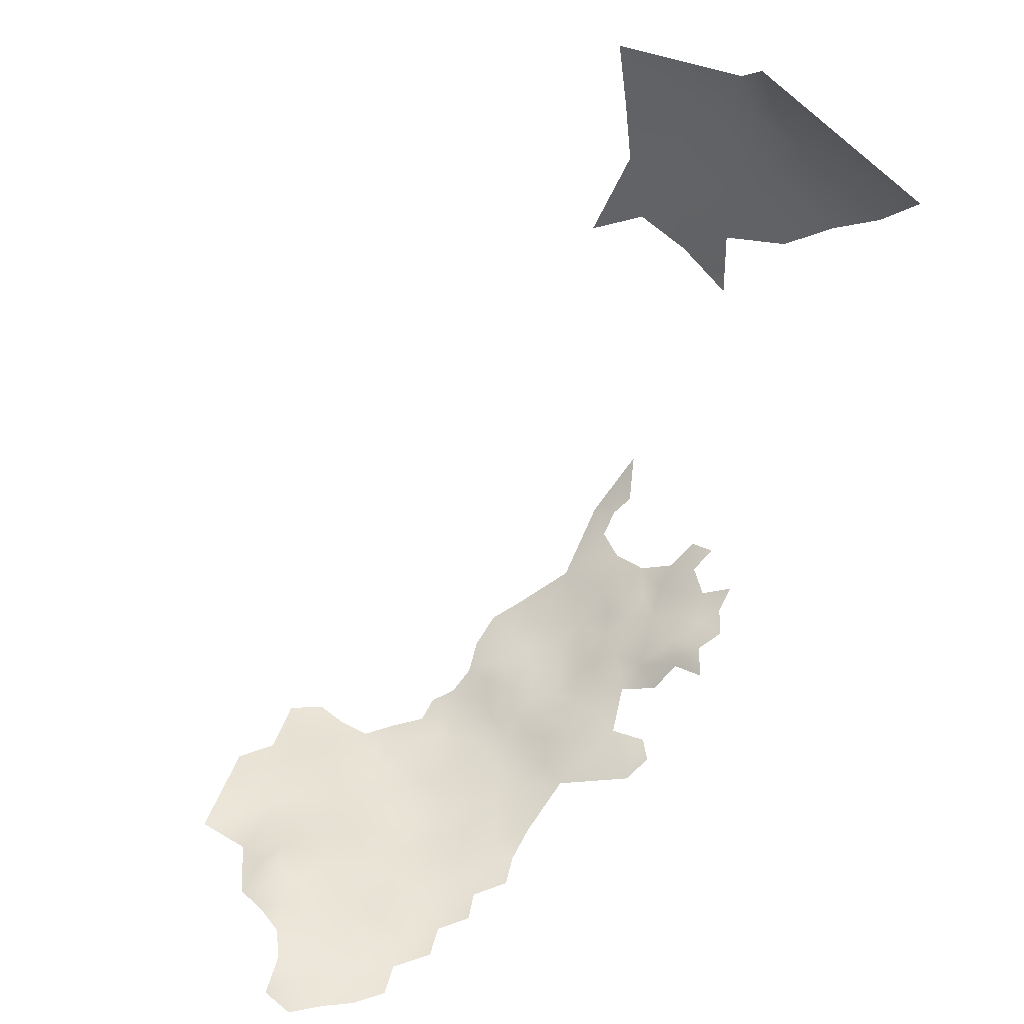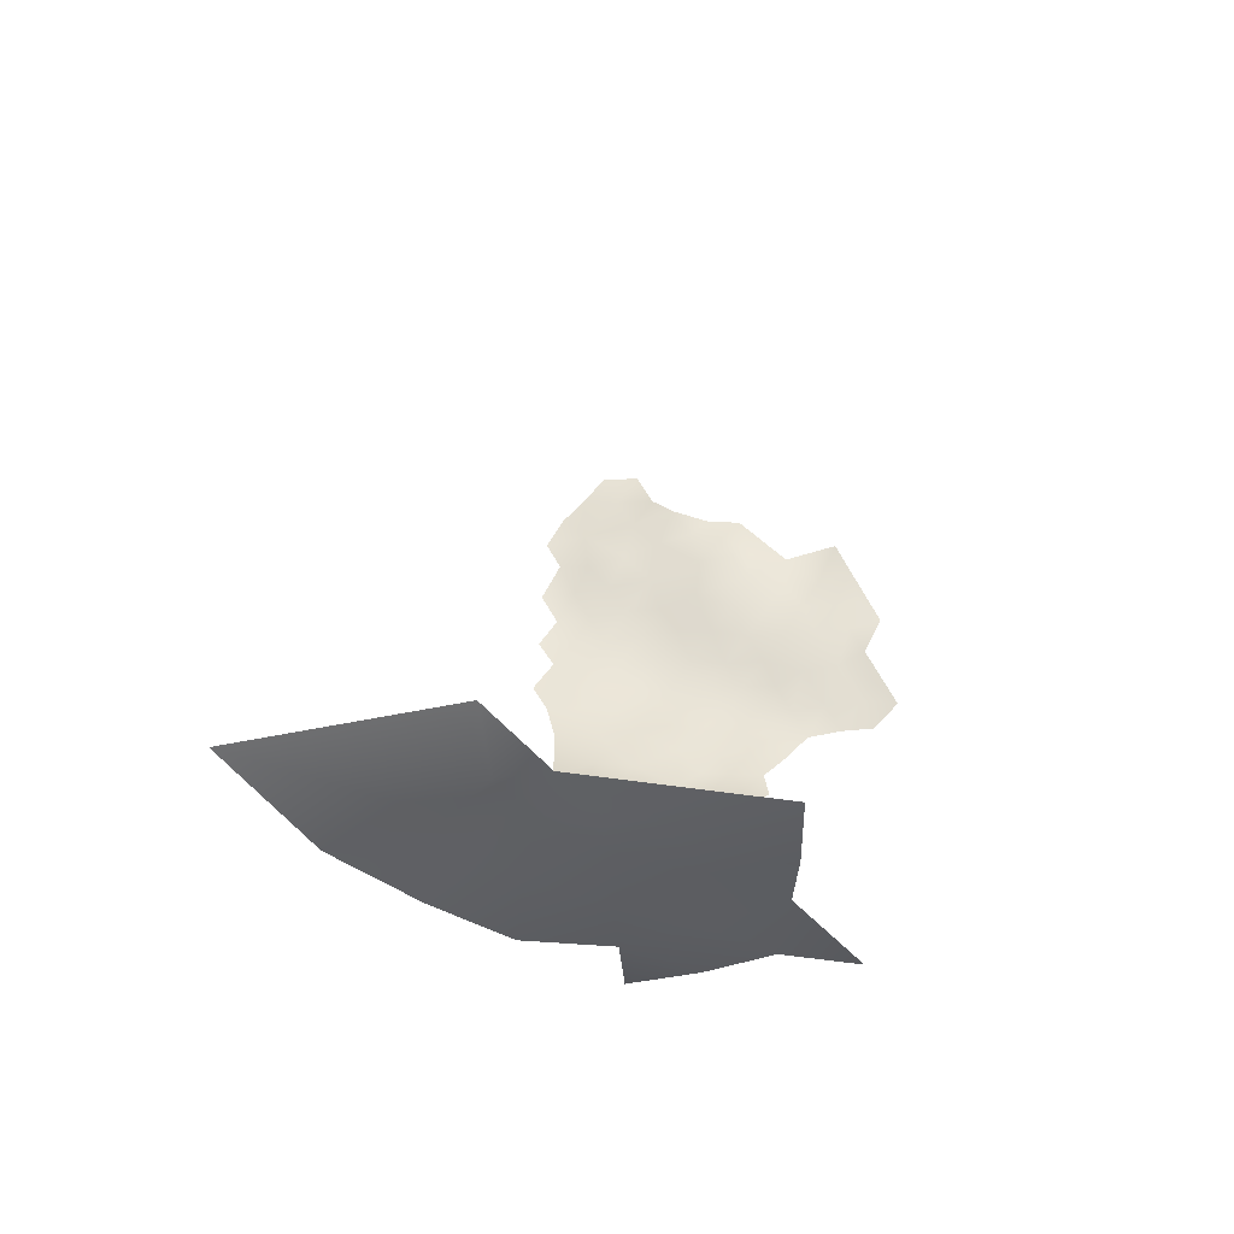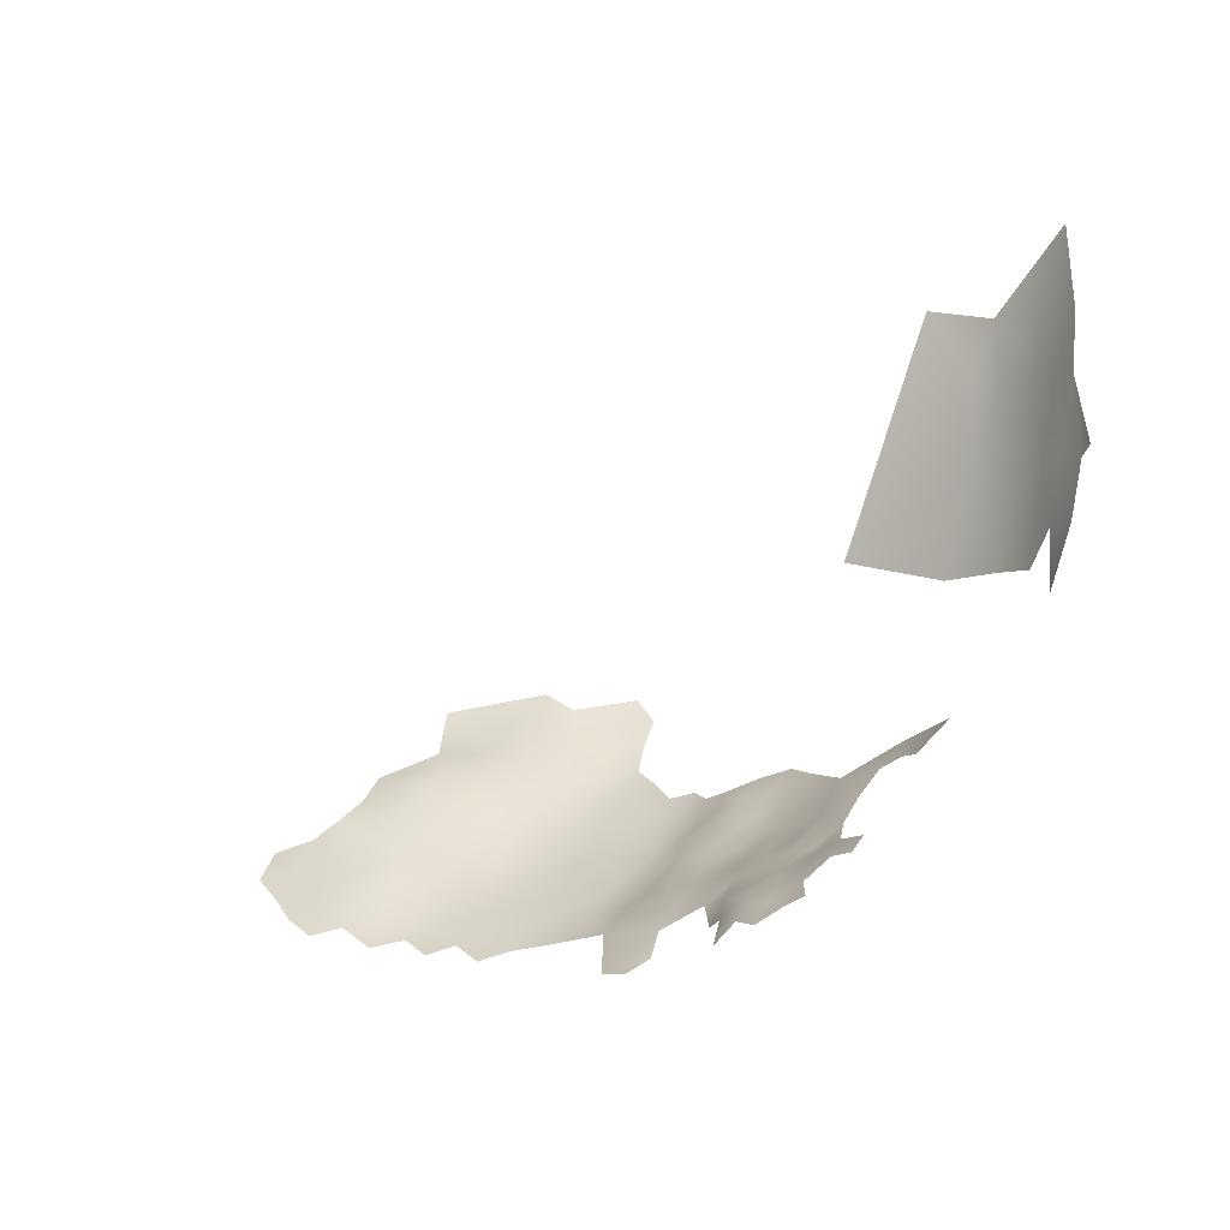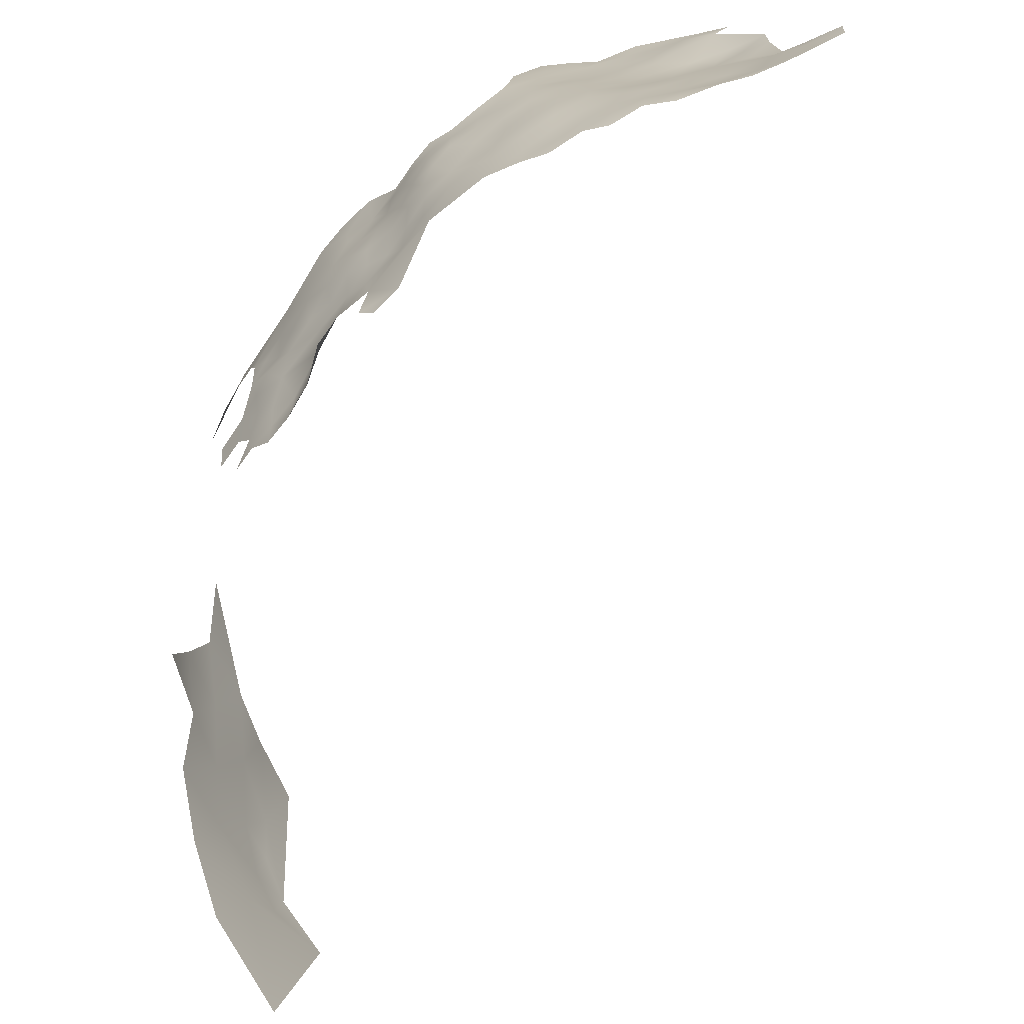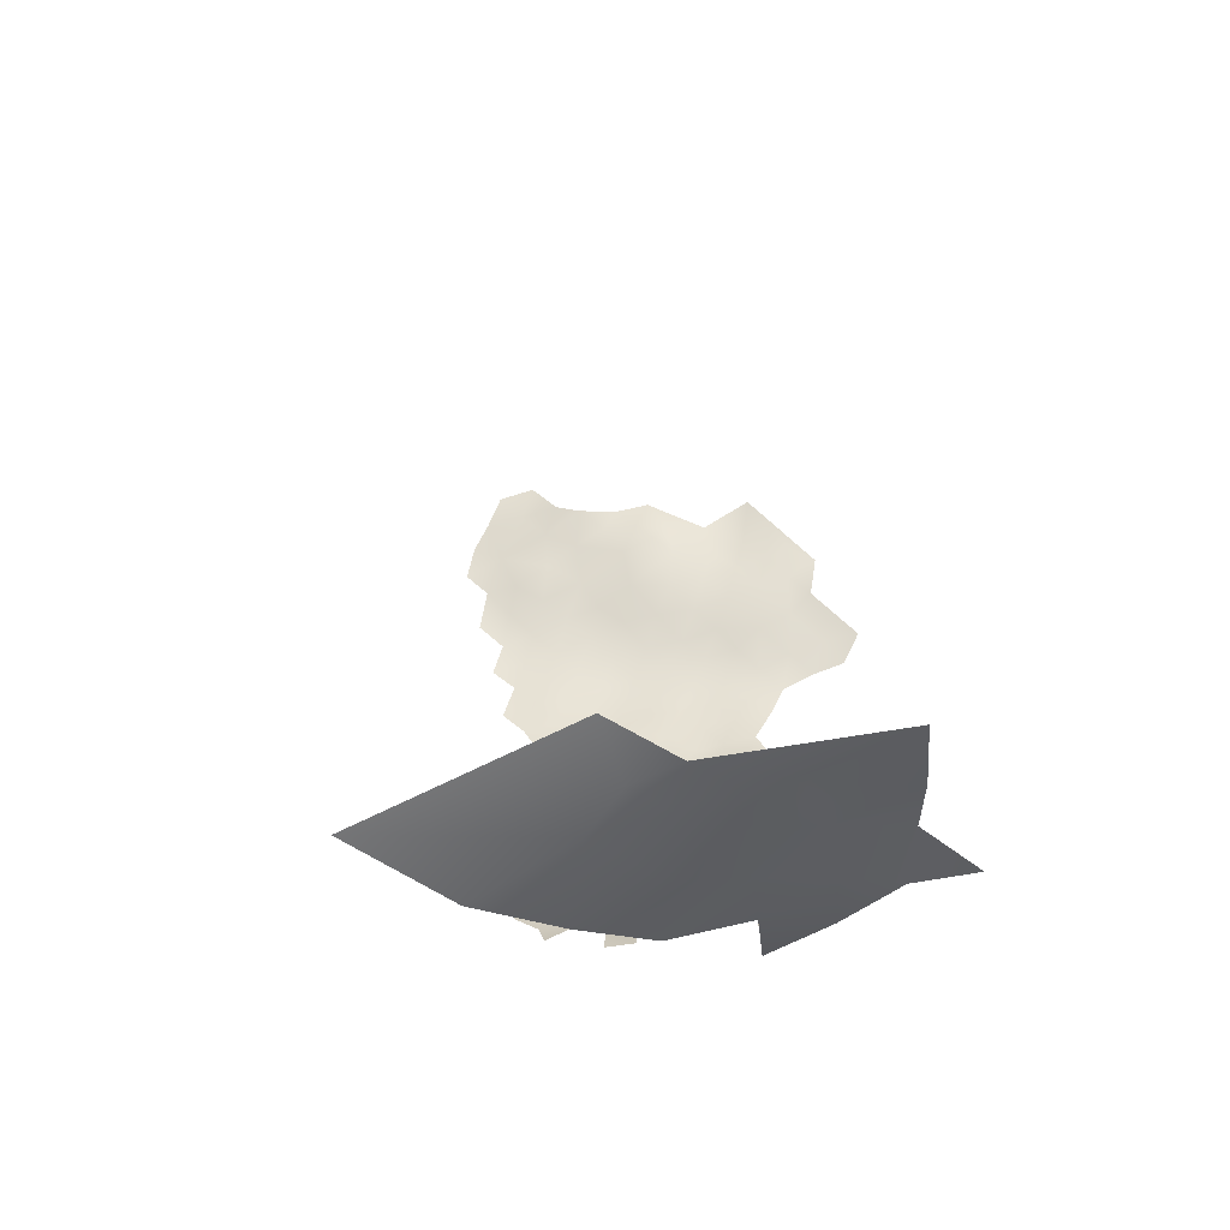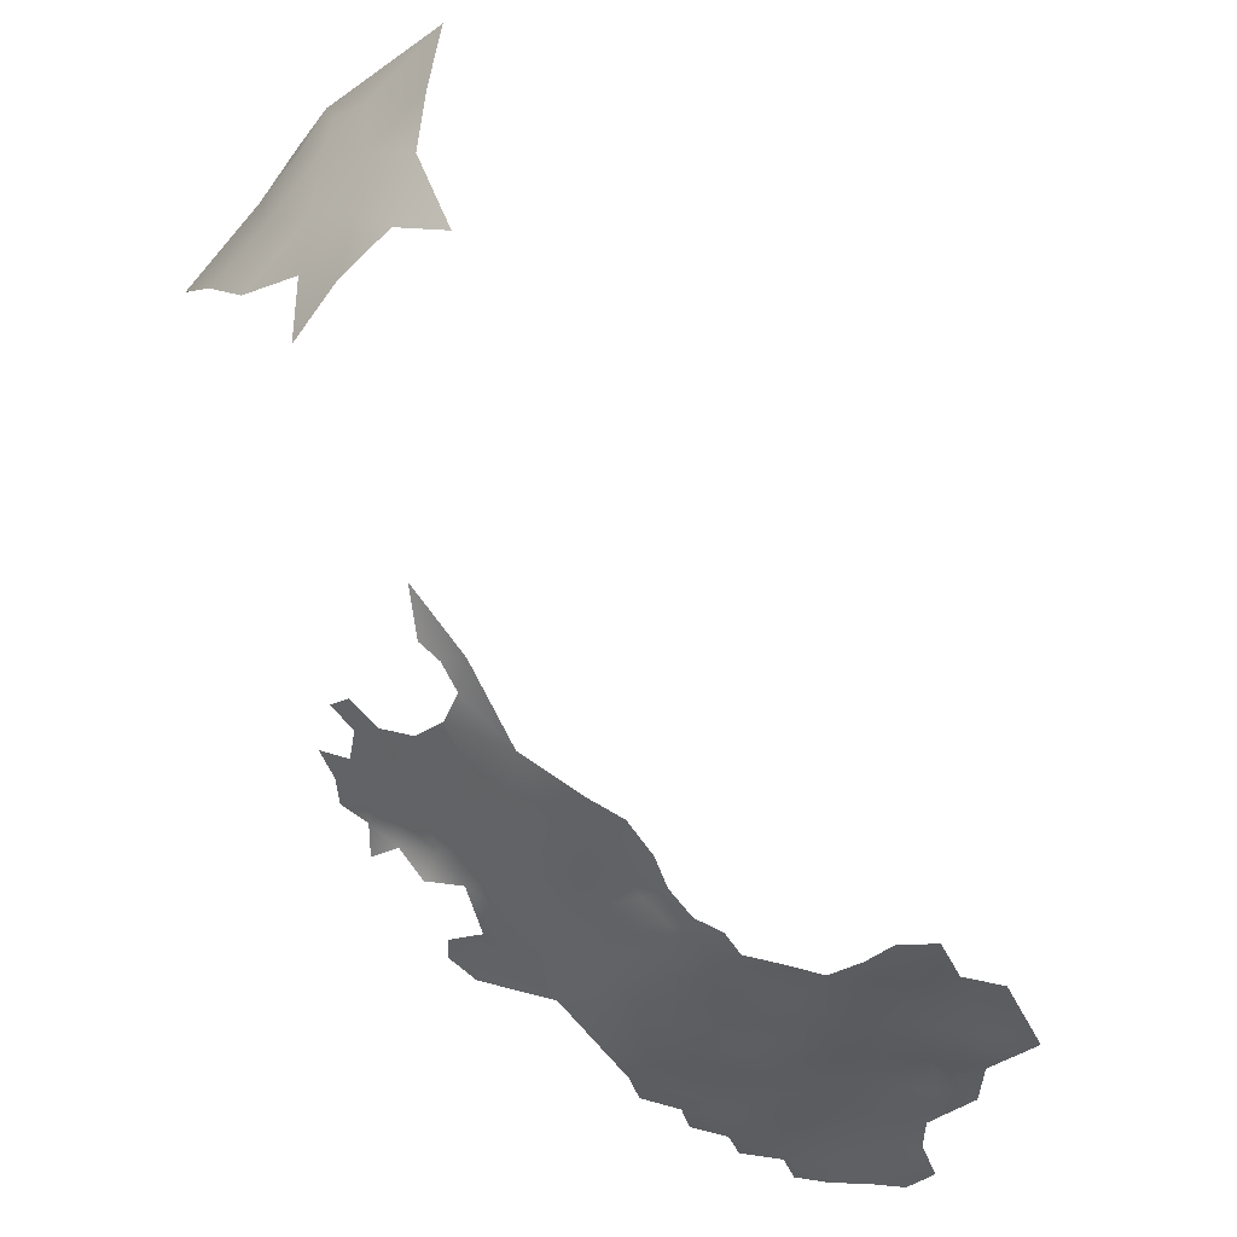
<metadata>
{"format":"obj","ext":"obj","renderer":"f3d","projection":"perspective","resolution":1024,"background":"white","views":[{"elev":31.5,"azim":-45.2,"up":"+Z"},{"elev":64.1,"azim":94.1,"up":"+Z"},{"elev":39.1,"azim":23.4,"up":"+Z"},{"elev":-61.8,"azim":-169.7,"up":"+Y"},{"elev":63.6,"azim":77.1,"up":"+Z"},{"elev":-25.5,"azim":139.6,"up":"+Z"}]}
</metadata>
<code>
v 27.46 -83.05 -249.9
v 30.33 -81.26 -248.9
v 26.98 -79.39 -249.7
v 23.98 -81.05 -250.8
v 23.88 -77.47 -250.5
v 27.15 -75.7 -249.6
v 30.15 -77.6 -248.7
v 30.16 -73.64 -248.7
v 26.88 -71.66 -249.6
v 29.69 -69.68 -248.9
v 33.12 -71.39 -247.5
v 33.4 -75.37 -247.6
v 26.45 -67.69 -249.5
v 23.32 -69.6 -250.1
v 23.06 -65.61 -249.5
v 26.26 -63.71 -248.8
v 29.3 -65.8 -248.5
v 19.15 -67.51 -249.8
v 19.44 -63.61 -249
v 23.47 -61.63 -248.8
v 14.91 -65.59 -249.3
v 16.55 -61.34 -248.6
v 20.19 -59.53 -248.2
v 32.37 -63.98 -247.5
v 19.8 -71.48 -250.6
v 16.42 -69.55 -250.5
v 31.95 -67.67 -247.7
v 29.45 -61.78 -248.2
v 29.4 -57.95 -247.8
v 32.47 -59.96 -247.3
v 26.4 -59.73 -248.3
v 26.36 -56.09 -247.6
v 34.17 -80.04 -247.6
v 35.27 -62.17 -246.5
v 35.43 -66.31 -246.3
v 21.23 -82.97 -251.6
v 20.87 -79.17 -251.5
v 20.69 -75.49 -251.1
v 23.94 -73.7 -250.3
v 14.65 -83.2 -253
v 17.93 -81.17 -252.3
v 7.355 -83.24 -254.1
v 3.916 -81.69 -254.4
v 10.43 -81.45 -253.2
v 1.145 -79.49 -254.5
v -2.14 -77.3 -254.7
v -2.271 -73.41 -254.2
v 1.421 -75.47 -253.6
v 38.33 -63.69 -245.5
v 38.21 -60.53 -245.3
v 35.29 -58.45 -246
v 38.36 -56.95 -244.9
v 40.79 -59.15 -243.8
v 40.99 -62.59 -244.1
v 43.39 -60.66 -242.3
v 32.72 -56.22 -246.9
v 29.47 -54.2 -247.2
v 24.65 -53.08 -246.9
v 28.75 -50.54 -246.7
v 32.73 -52.31 -246.7
v 35.61 -54.48 -245.8
v 31.88 -48.6 -246.3
v 28.22 -46.72 -246
v 31.6 -45.13 -245.6
v 28.53 -42.67 -245.4
v 25.65 -45.42 -246.1
v 22.19 -46.43 -246
v 23.9 -49.26 -246.5
v 19.15 -48.29 -246.7
v 18.01 -44.8 -246.4
v 15.49 -47.2 -247.1
v 19.65 -51.77 -247
v 19.82 -55.48 -247.6
v 16.21 -53.6 -247.8
v 15.99 -49.95 -247.4
v 11.32 -48.33 -247.8
v 16.36 -57.34 -248.3
v 13.34 -55.4 -248.7
v 12.92 -51.86 -248.5
v 4.817 -73.36 -252.4
v 23.29 -57.51 -247.9
v 7.935 -50.09 -248.5
v 35.58 -73.45 -246.5
v 38.07 -71.14 -245.4
v 37.91 -75.31 -245.6
v 41.33 -69.39 -243.9
v 41 -72.95 -243.8
v 41.23 -76.02 -243.1
v 43.04 -71.03 -242.4
v 43.32 -74.25 -241.6
v 45.35 -71.56 -240.4
v 44 -68.33 -241.6
v 47.03 -68.27 -239.5
v 48.11 -71.03 -238.6
v 47.99 -74.35 -238.3
v 48.03 -77.92 -237.8
v 45.59 -75.77 -239.6
v 50.45 -72.46 -237
v 50.39 -76.02 -236
v 50.44 -69.06 -237.4
v 49.31 -65.76 -237.7
v 53.06 -70.42 -235.1
v 46.06 -64.81 -239.8
v 42.76 -65.56 -242.8
v 52.55 -73.68 -234.7
v 55.34 -72.87 -232.7
v 53.86 -76.27 -233.1
v 52.63 -66.76 -235.7
v 55.67 -68.19 -233.2
v 53.81 -80.25 -232.5
v 53.75 -63.23 -234.9
v 14.02 -79.45 -252.5
v 50.89 -63.45 -236.9
v 43.81 -77.83 -240.8
v 16.65 -73.38 -251.1
v 12.72 -70.85 -250.8
v 48.11 -61.45 -238.1
v 13.51 -75.56 -251.5
v 9.429 -74.09 -251.5
v 7.651 -70.35 -251.3
v 3.434 -68.9 -251
v 4.479 -64.81 -251
v 6.701 -66.82 -250.4
v 57.73 -71.31 -231.1
v 57.82 -74.37 -230.3
v 7.364 -63.17 -249.8
v 4.616 -61.13 -250.6
v 9.886 -61.7 -248.8
v 6.416 -78.94 -253.1
v 53.34 -83.11 -234.4
v 1.549 -71.35 -252.4
v 60.67 -74.38 -228.4
v 59.49 -71.77 -228.8
v 59.27 -68.49 -229.8
v 61.34 -69.75 -227.7
v 63 -67.72 -226.3
v 62.91 -72.06 -226.2
v 63.99 -64.48 -224.9
v 66.1 -64.26 -222.7
v 67.79 -65.36 -220.9
v 58.57 -77.8 -229.1
v 10.8 -78.15 -252.1
v 17.6 -77.47 -251.8
v 65.38 -61.5 -223.1
v 51.99 -56.3 -236.1
v 48.64 -56.56 -238.4
v 54.71 -58.17 -234.2
v 51.32 -59.81 -236.4
v 46.46 -88.25 -238.9
v 43.69 -87.46 -240.7
v 66.48 -80.29 -221.5
v 63.87 -85.63 -223.5
v 61.8 -85.8 -225.6
v 59.65 -87.91 -227
v 64.2 -79.52 -223.6
v 61.71 -79.11 -226.1
v 62.52 -82.47 -225
v 59.67 -81.29 -227.5
v 59.57 -84.51 -227.1
v 57.3 -86.56 -228.7
v 56.89 -82.91 -229
v 66.6 -77.14 -222
v 55.71 -88.28 -231.1
v 55.02 -84.85 -231
v 12.33 -59.92 -248.6
v 40.34 -79.61 -243.9
v 10.48 -65.41 -249.6
v 8.202 -59.81 -249.3
v 63.98 -76.03 -224.5
v 61.93 -76.07 -226.9
v 9.421 -55.56 -249.8
v 45.68 -61.59 -240.1
v 43.89 -63.12 -241.8
v 45.35 -58.53 -240
v 43.01 -57.94 -242.3
v 40.96 -56.25 -243.6
v 47.42 -81.75 -238.5
v 48.28 -85.92 -238.1
v 51.38 -79.5 -235.4
v 40.17 -66.12 -244.6
v 75.15 -71.49 -166.4
v 76.57 -70.88 -171.1
v 75.36 -65.9 -167.9
v 73.66 -75.15 -162.7
v 69.65 -81.31 -159.4
v 73.7 -80 -165
v 75.46 -76.51 -168
v 75.19 -83.64 -169.9
v 79.8 -78.24 -184.8
v 78.81 -85.7 -180
v 77.81 -77.64 -176.2
v 76.56 -93.98 -175.6
v 78.09 -70.37 -179.4
v 70.96 -103 -169
v 78.21 -62.87 -182.8
v 79.58 -62.75 -190.4
v 78.46 -56.53 -187.7
v 77.57 -49 -191.4
v 76.63 -55.88 -179.4
v 75.93 -55.6 -172.5
v 76.6 -63.46 -175.1
v 79.81 -69.22 -194.2
v 79.18 -69.78 -186.5
v 70.39 -63.49 -216.7
v 74.25 -55.81 -164.2
v 59.27 -62.3 -229.7
f 176 175 53
f 54 180 49
f 52 176 53
f 87 86 89
f 160 159 154
f 144 139 138
f 91 89 92
f 157 156 155
f 102 108 109
f 169 162 155
f 160 163 164
f 160 164 161
f 55 53 175
f 84 86 87
f 95 94 98
f 53 54 50
f 153 154 159
f 151 155 162
f 50 52 53
f 94 100 98
f 49 50 54
f 90 89 91
f 93 94 91
f 93 91 92
f 124 133 125
f 124 125 106
f 37 38 5
f 87 89 90
f 87 90 88
f 30 56 51
f 161 159 160
f 84 85 83
f 125 133 132
f 5 3 4
f 134 133 124
f 55 54 53
f 37 5 4
f 143 38 37
f 34 35 24
f 37 41 143
f 173 172 103
f 78 79 74
f 158 159 161
f 148 145 147
f 72 75 69
f 122 127 126
f 105 106 107
f 77 78 74
f 29 28 31
f 135 133 134
f 34 30 51
f 96 95 99
f 96 97 95
f 51 50 34
f 172 173 55
f 30 28 29
f 132 141 125
f 168 128 126
f 168 126 127
f 42 129 44
f 170 141 132
f 11 10 27
f 39 5 38
f 7 3 6
f 75 74 79
f 75 72 74
f 51 52 50
f 24 27 17
f 35 27 24
f 54 104 180
f 10 17 27
f 10 13 17
f 13 10 9
f 12 11 83
f 12 8 11
f 100 108 102
f 37 4 36
f 47 48 46
f 107 110 179
f 123 122 126
f 7 33 2
f 112 142 118
f 114 88 90
f 114 90 97
f 117 103 172
f 9 14 13
f 6 3 5
f 6 5 39
f 8 10 11
f 36 41 37
f 34 50 49
f 35 34 49
f 31 16 20
f 73 77 74
f 73 74 72
f 32 57 29
f 20 16 15
f 136 137 135
f 167 126 128
f 63 66 65
f 63 65 64
f 32 29 31
f 87 85 84
f 48 131 80
f 60 61 56
f 60 56 57
f 16 31 28
f 101 93 103
f 86 92 89
f 102 105 98
f 102 98 100
f 43 129 42
f 8 9 10
f 8 7 6
f 115 26 25
f 15 13 14
f 2 1 3
f 2 3 7
f 23 73 81
f 28 24 17
f 28 17 16
f 7 12 33
f 7 8 12
f 13 16 17
f 13 15 16
f 98 99 95
f 98 105 99
f 61 51 56
f 61 52 51
f 81 32 31
f 18 25 26
f 157 152 153
f 9 6 39
f 9 8 6
f 116 26 115
f 29 56 30
f 29 57 56
f 121 122 123
f 63 62 59
f 63 64 62
f 117 148 113
f 173 54 55
f 173 104 54
f 88 166 85
f 88 85 87
f 146 145 148
f 96 99 179
f 30 24 28
f 30 34 24
f 130 179 110
f 45 46 48
f 39 14 9
f 20 81 31
f 20 23 81
f 156 158 141
f 156 141 170
f 148 111 113
f 112 44 142
f 121 123 120
f 142 44 129
f 107 99 105
f 107 179 99
f 118 116 115
f 101 108 100
f 112 41 40
f 159 157 153
f 59 62 60
f 59 60 57
f 55 175 174
f 55 174 172
f 167 123 126
f 67 69 70
f 158 156 157
f 158 157 159
f 1 4 3
f 118 119 116
f 112 143 41
f 117 172 174
f 113 108 101
f 113 111 108
f 100 93 101
f 100 94 93
f 18 19 15
f 170 132 137
f 23 19 22
f 47 131 48
f 169 170 137
f 117 113 101
f 117 101 103
f 77 165 78
f 77 22 165
f 169 155 156
f 169 156 170
f 21 18 26
f 68 69 67
f 86 180 104
f 86 104 92
f 133 137 132
f 133 135 137
f 165 128 168
f 71 69 75
f 71 70 69
f 106 105 102
f 95 91 94
f 117 146 148
f 117 174 146
f 103 93 92
f 68 72 69
f 23 77 73
f 23 22 77
f 20 19 23
f 20 15 19
f 115 25 38
f 115 38 143
f 118 115 143
f 118 143 112
f 106 109 124
f 106 102 109
f 121 80 131
f 121 120 80
f 103 104 173
f 103 92 104
f 18 14 25
f 18 15 14
f 58 57 32
f 58 59 57
f 177 96 179
f 134 124 109
f 119 80 120
f 44 112 40
f 75 76 71
f 75 79 76
f 182 183 181
f 68 59 58
f 12 83 85
f 21 22 19
f 21 19 18
f 111 148 147
f 97 91 95
f 97 90 91
f 25 39 38
f 25 14 39
f 171 78 165
f 171 165 168
f 114 166 88
f 187 186 188
f 68 63 59
f 142 119 118
f 150 178 149
f 81 58 32
f 116 119 120
f 107 106 125
f 58 72 68
f 109 108 111
f 66 63 68
f 66 68 67
f 82 76 79
f 171 79 78
f 171 82 79
f 167 128 165
f 136 135 134
f 45 129 43
f 96 114 97
f 21 26 116
f 35 49 180
f 84 83 11
f 58 81 73
f 58 73 72
f 144 140 139
f 187 181 184
f 161 141 158
f 110 164 130
f 35 11 27
f 84 180 86
f 21 167 165
f 21 165 22
f 116 167 21
f 187 182 181
f 184 186 187
f 84 11 35
f 84 35 180
f 161 164 110
f 33 12 85
f 167 120 123
f 167 116 120
f 114 96 177
f 48 80 129
f 48 129 45
f 119 129 80
f 119 142 129
f 33 85 166
f 206 111 147
f 65 66 67
f 171 168 127
f 70 71 76
f 206 134 109
f 206 109 111
f 203 196 195
f 193 203 195
f 185 186 184
f 203 202 196
f 193 195 201
f 201 195 199
f 201 199 200
f 195 197 199
f 195 196 197
f 206 136 134
f 206 138 136
f 201 183 182
f 206 144 138
f 190 189 191
f 193 201 182
f 184 181 183
f 191 187 188
f 191 193 182
f 191 182 187
f 204 140 144
f 193 189 203
f 193 191 189
f 185 188 186
f 190 191 188
f 200 183 201
f 200 205 183
f 199 197 198
f 192 190 188
f 205 184 183
f 194 192 188
f 194 188 185
f 150 177 178
f 177 166 114
f 150 166 177
f 141 107 125
f 141 110 107
f 141 161 110

</code>
